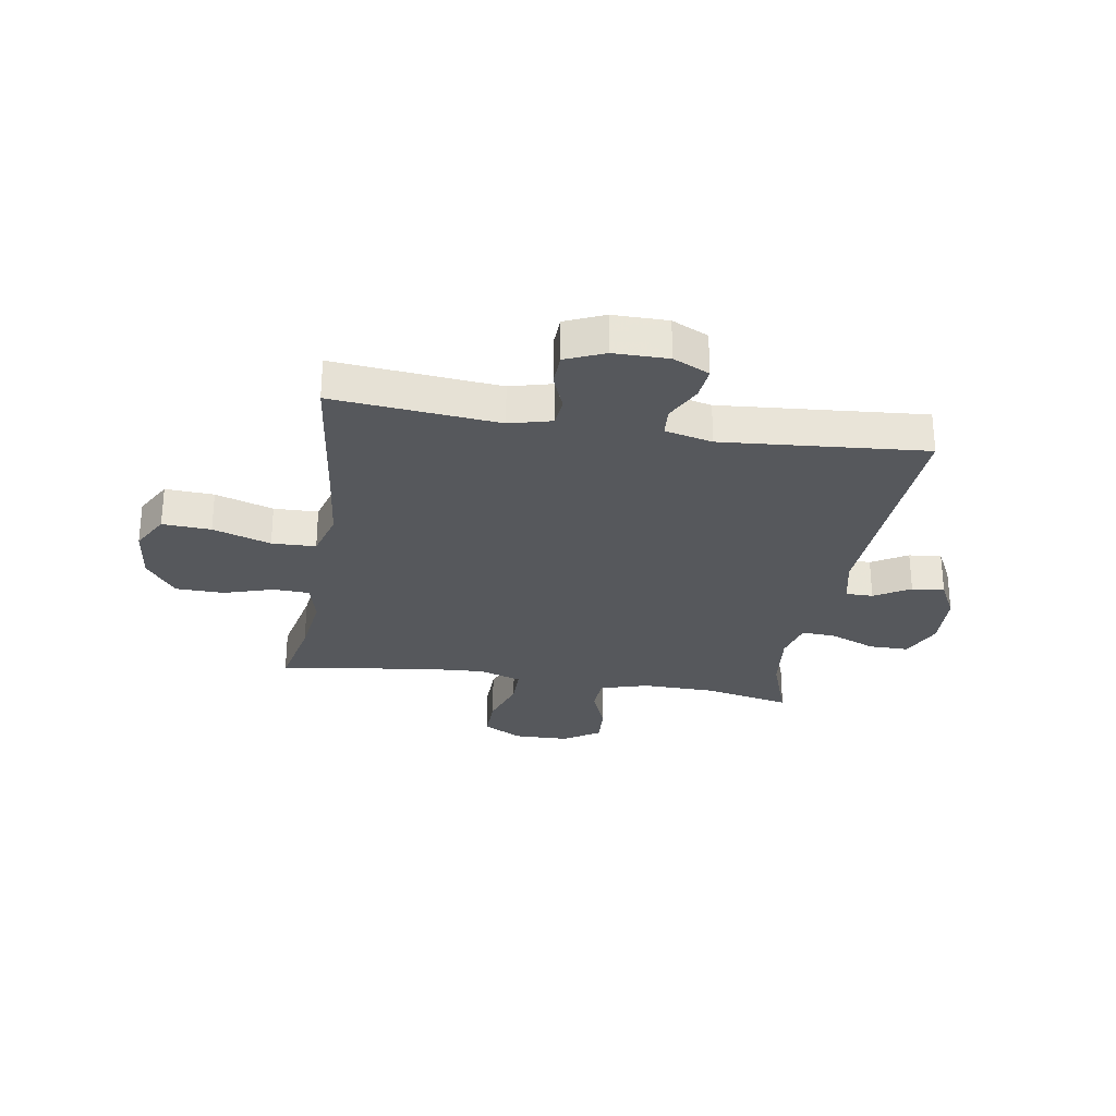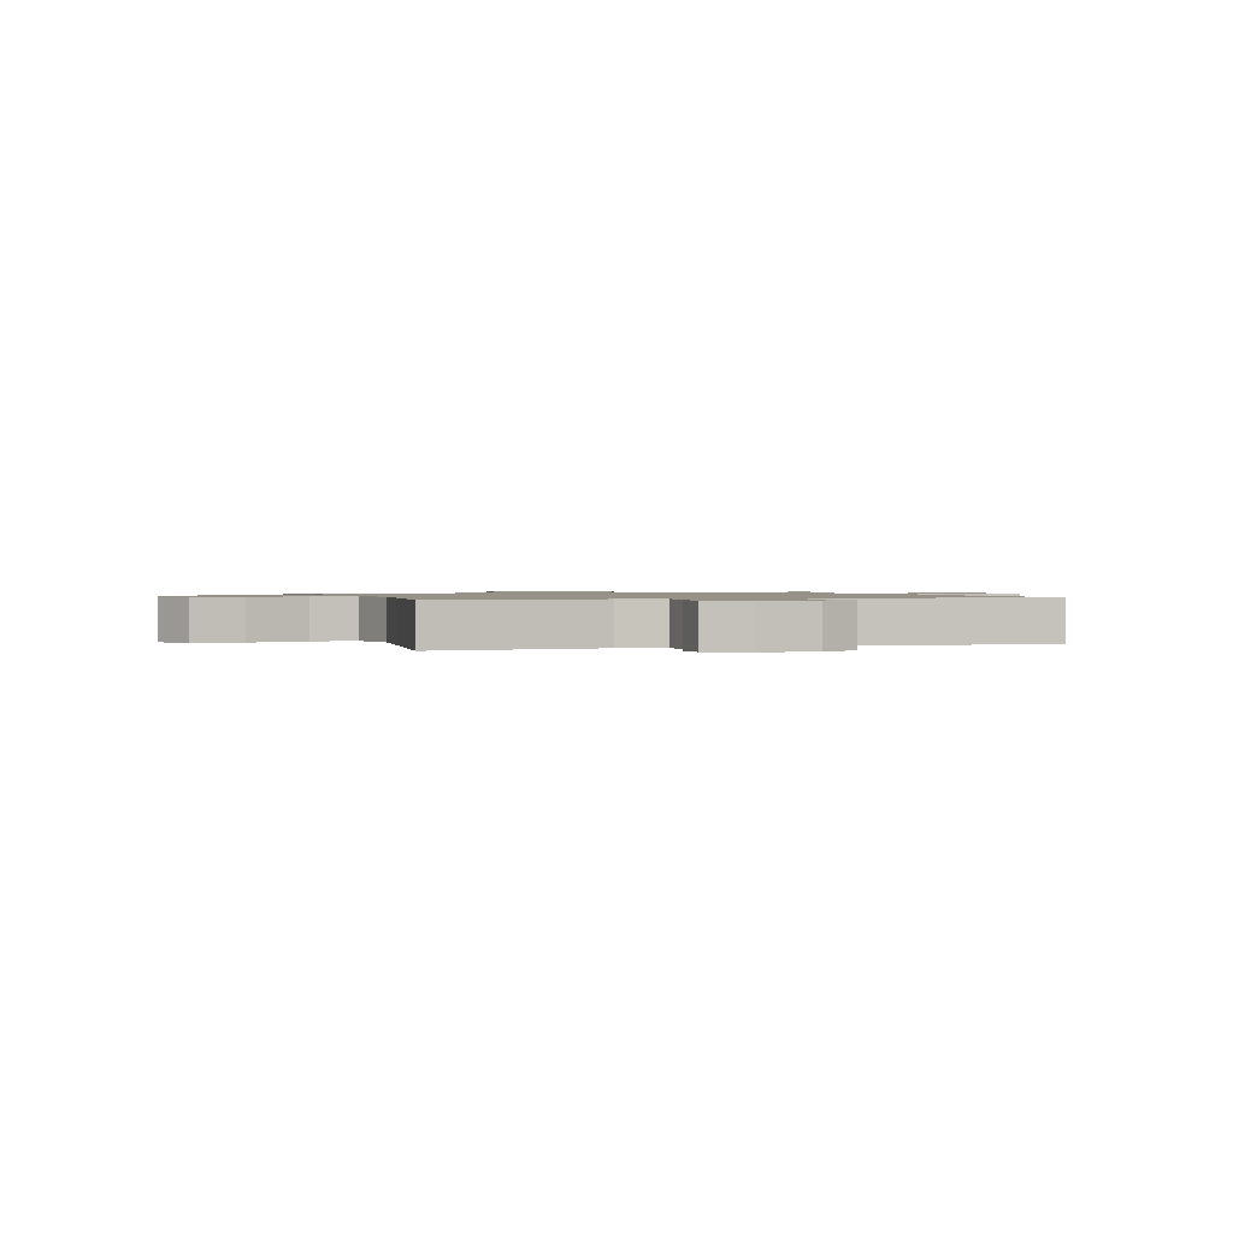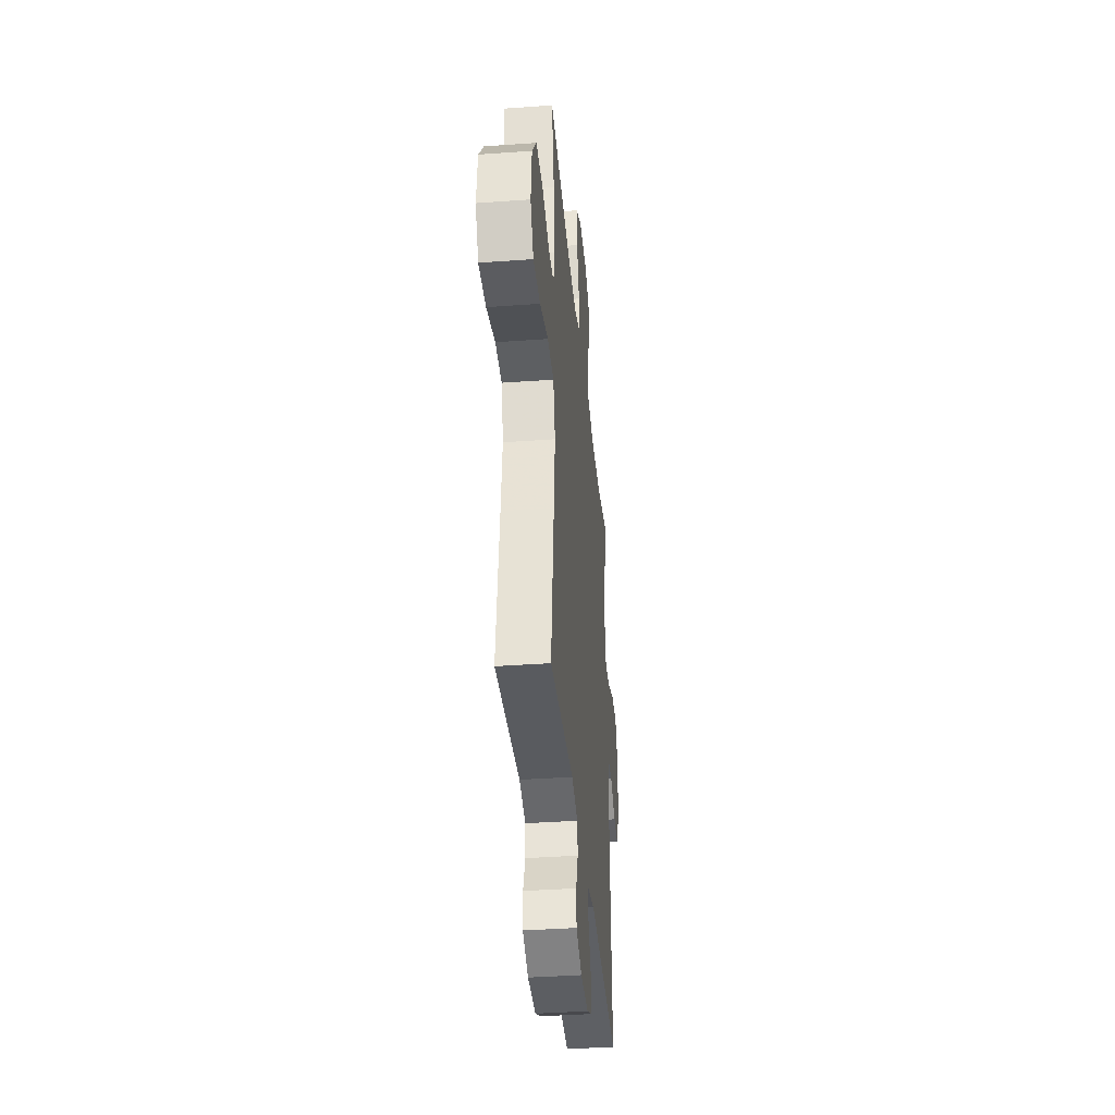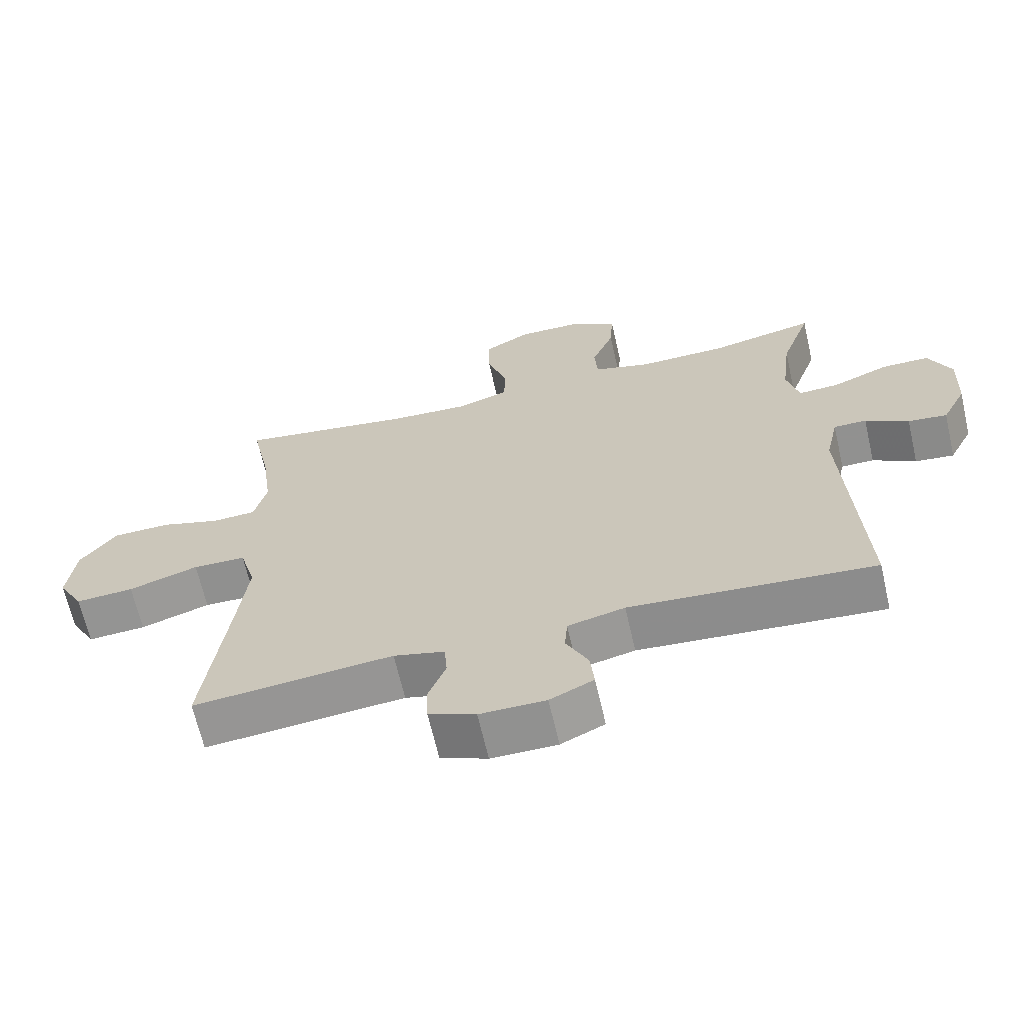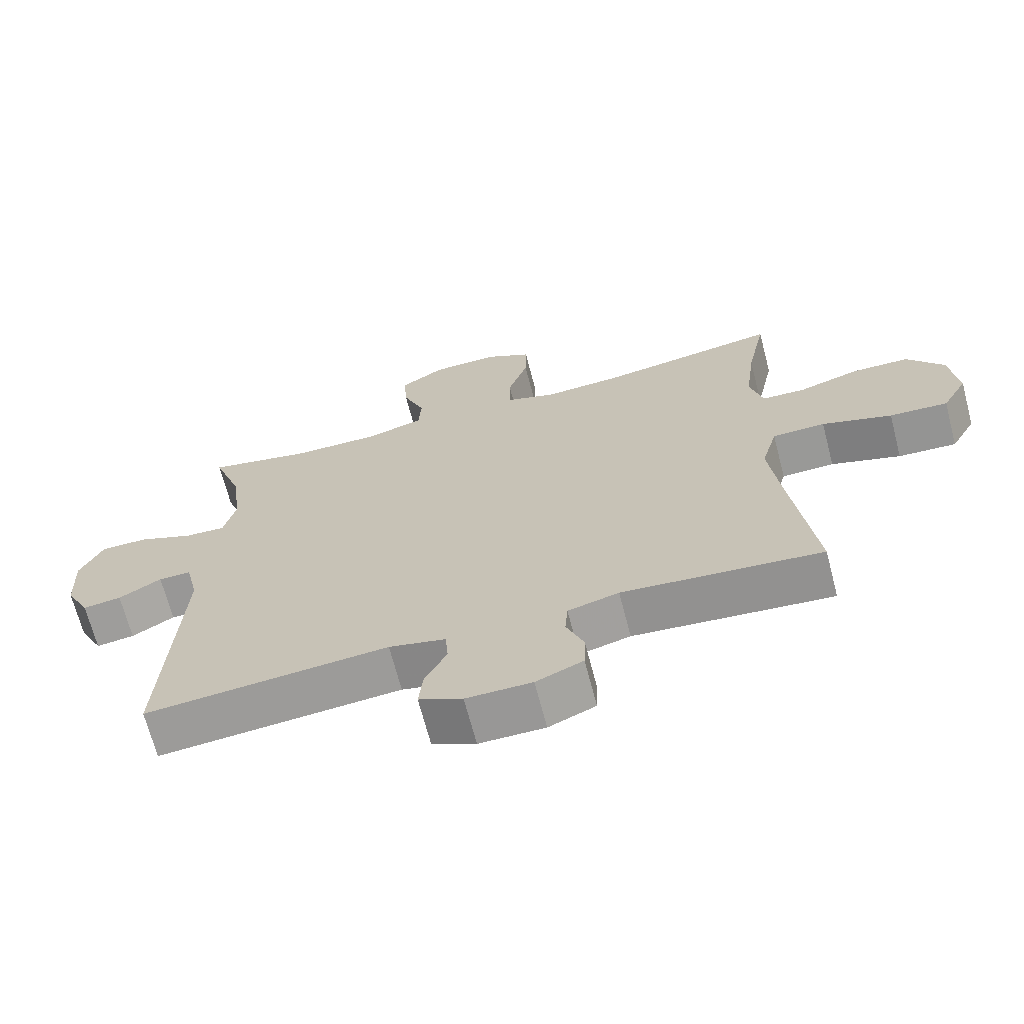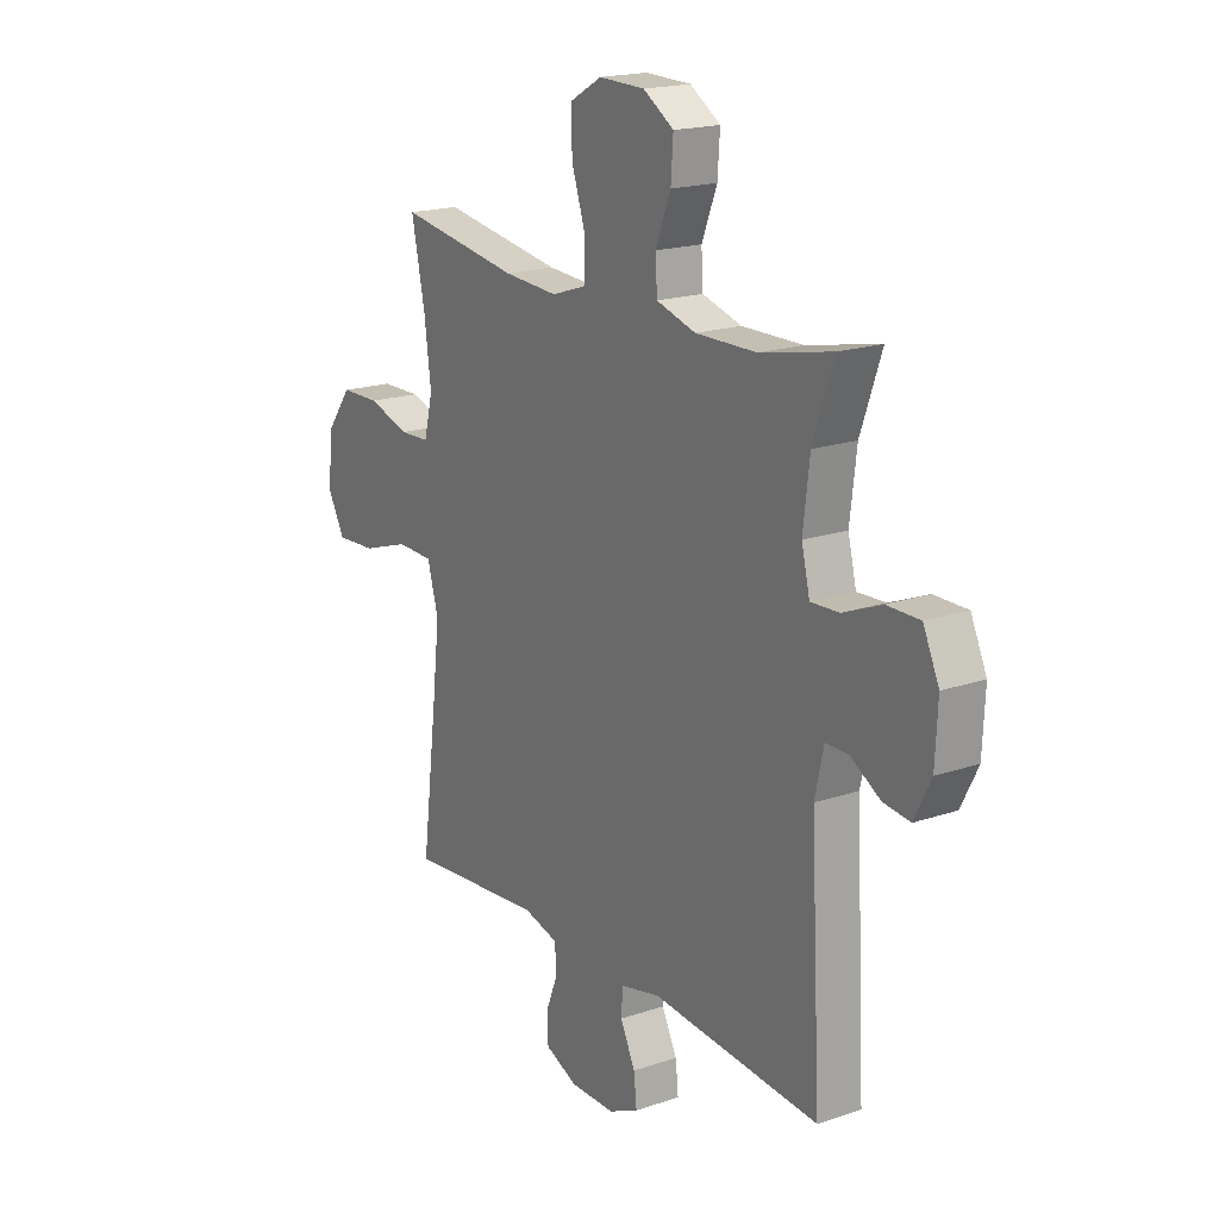
<metadata>
{"format":"obj","ext":"obj","renderer":"f3d","projection":"perspective","resolution":1024,"background":"white","views":[{"elev":-28.2,"azim":170.7,"up":"+Y"},{"elev":1.1,"azim":161.9,"up":"+Y"},{"elev":-38.0,"azim":95.3,"up":"+Z"},{"elev":-66.0,"azim":-167.1,"up":"+Z"},{"elev":-68.3,"azim":14.6,"up":"+Z"},{"elev":18.6,"azim":-122.9,"up":"+Z"}]}
</metadata>
<code>
v 0.5 0.07 -0.5
v 0.203 0.07 -0.472
v 0.127 0.07 -0.492
v 0.123 0.07 -0.544
v 0.149 0.07 -0.61
v 0.147 0.07 -0.668
v 0.077 0.07 -0.698
v -0.021 0.07 -0.698
v -0.086 0.07 -0.667
v -0.08 0.07 -0.608
v -0.047 0.07 -0.542
v -0.051 0.07 -0.49
v -0.136 0.07 -0.47
v -0.5 0.07 -0.5
v -0.477 0.07 -0.07
v -0.496 0.07 0.015
v -0.545 0.07 0.015
v -0.609 0.07 -0.023
v -0.667 0.07 -0.03
v -0.703 0.07 0.041
v -0.708 0.07 0.147
v -0.674 0.07 0.221
v -0.603 0.07 0.221
v -0.52 0.07 0.187
v -0.459 0.07 0.184
v -0.441 0.07 0.257
v -0.455 0.07 0.373
v -0.5 0.07 0.5
v -0.344 0.07 0.467
v -0.212 0.07 0.465
v -0.127 0.07 0.49
v -0.123 0.07 0.553
v -0.156 0.07 0.636
v -0.161 0.07 0.709
v -0.095 0.07 0.751
v 0.004 0.07 0.753
v 0.073 0.07 0.714
v 0.072 0.07 0.636
v 0.042 0.07 0.546
v 0.043 0.07 0.477
v 0.119 0.07 0.452
v 0.237 0.07 0.459
v 0.5 0.07 0.5
v 0.471 0.07 0.361
v 0.456 0.07 0.245
v 0.475 0.07 0.17
v 0.54 0.07 0.167
v 0.63 0.07 0.195
v 0.716 0.07 0.193
v 0.77 0.07 0.121
v 0.782 0.07 0.02
v 0.744 0.07 -0.048
v 0.657 0.07 -0.043
v 0.553 0.07 -0.009
v 0.474 0.07 -0.011
v 0.45 0.07 -0.096
v 0.465 0.07 -0.226
v 0.5 0 -0.5
v 0.203 0 -0.472
v 0.127 0 -0.492
v 0.123 0 -0.544
v 0.149 0 -0.61
v 0.147 0 -0.668
v 0.077 0 -0.698
v -0.021 0 -0.698
v -0.086 0 -0.667
v -0.08 0 -0.608
v -0.047 0 -0.542
v -0.051 0 -0.49
v -0.136 0 -0.47
v -0.5 0 -0.5
v -0.477 0 -0.07
v -0.496 0 0.015
v -0.545 0 0.015
v -0.609 0 -0.023
v -0.667 0 -0.03
v -0.703 0 0.041
v -0.708 0 0.147
v -0.674 0 0.221
v -0.603 0 0.221
v -0.52 0 0.187
v -0.459 0 0.184
v -0.441 0 0.257
v -0.455 0 0.373
v -0.5 0 0.5
v -0.344 0 0.467
v -0.212 0 0.465
v -0.127 0 0.49
v -0.123 0 0.553
v -0.156 0 0.636
v -0.161 0 0.709
v -0.095 0 0.751
v 0.004 0 0.753
v 0.073 0 0.714
v 0.072 0 0.636
v 0.042 0 0.546
v 0.043 0 0.477
v 0.119 0 0.452
v 0.237 0 0.459
v 0.5 0 0.5
v 0.471 0 0.361
v 0.456 0 0.245
v 0.475 0 0.17
v 0.54 0 0.167
v 0.63 0 0.195
v 0.716 0 0.193
v 0.77 0 0.121
v 0.782 0 0.02
v 0.744 0 -0.048
v 0.657 0 -0.043
v 0.553 0 -0.009
v 0.474 0 -0.011
v 0.45 0 -0.096
v 0.465 0 -0.226
f 52 53 54
f 51 52 54
f 50 51 54
f 49 50 54
f 48 49 54
f 47 48 54
f 46 47 54 55
f 45 46 55 56
f 42 43 44
f 41 42 44 45
f 40 41 45 56
f 37 38 39
f 36 37 39
f 35 36 39
f 34 35 39
f 33 34 39
f 32 33 39
f 31 32 39 40
f 40 56 57
f 31 40 57
f 30 31 57
f 27 28 29
f 57 1 2
f 30 57 2
f 29 30 2
f 27 29 2
f 26 27 2
f 22 23 24
f 21 22 24
f 20 21 24
f 19 20 24
f 18 19 24
f 17 18 24
f 16 17 24 25
f 13 14 15
f 26 2 3
f 25 26 3
f 16 25 3
f 15 16 3
f 13 15 3
f 12 13 3
f 9 10 11
f 8 9 11
f 7 8 11
f 6 7 11
f 5 6 11
f 4 5 11
f 3 4 11 12
f 111 110 109
f 111 109 108
f 111 108 107
f 111 107 106
f 111 106 105
f 111 105 104
f 112 111 104 103
f 113 112 103 102
f 101 100 99
f 102 101 99 98
f 113 102 98 97
f 96 95 94
f 96 94 93
f 96 93 92
f 96 92 91
f 96 91 90
f 96 90 89
f 97 96 89 88
f 114 113 97
f 114 97 88
f 114 88 87
f 86 85 84
f 59 58 114
f 59 114 87
f 59 87 86
f 59 86 84
f 59 84 83
f 81 80 79
f 81 79 78
f 81 78 77
f 81 77 76
f 81 76 75
f 81 75 74
f 82 81 74 73
f 72 71 70
f 60 59 83
f 60 83 82
f 60 82 73
f 60 73 72
f 60 72 70
f 60 70 69
f 68 67 66
f 68 66 65
f 68 65 64
f 68 64 63
f 68 63 62
f 68 62 61
f 69 68 61 60
f 1 58 59 2
f 2 59 60 3
f 3 60 61 4
f 4 61 62 5
f 5 62 63 6
f 6 63 64 7
f 7 64 65 8
f 8 65 66 9
f 9 66 67 10
f 10 67 68 11
f 11 68 69 12
f 12 69 70 13
f 13 70 71 14
f 14 71 72 15
f 15 72 73 16
f 16 73 74 17
f 17 74 75 18
f 18 75 76 19
f 19 76 77 20
f 20 77 78 21
f 21 78 79 22
f 22 79 80 23
f 23 80 81 24
f 24 81 82 25
f 25 82 83 26
f 26 83 84 27
f 27 84 85 28
f 28 85 86 29
f 29 86 87 30
f 30 87 88 31
f 31 88 89 32
f 32 89 90 33
f 33 90 91 34
f 34 91 92 35
f 35 92 93 36
f 36 93 94 37
f 37 94 95 38
f 38 95 96 39
f 39 96 97 40
f 40 97 98 41
f 41 98 99 42
f 42 99 100 43
f 43 100 101 44
f 44 101 102 45
f 45 102 103 46
f 46 103 104 47
f 47 104 105 48
f 48 105 106 49
f 49 106 107 50
f 50 107 108 51
f 51 108 109 52
f 52 109 110 53
f 53 110 111 54
f 54 111 112 55
f 55 112 113 56
f 56 113 114 57
f 57 114 58 1

</code>
